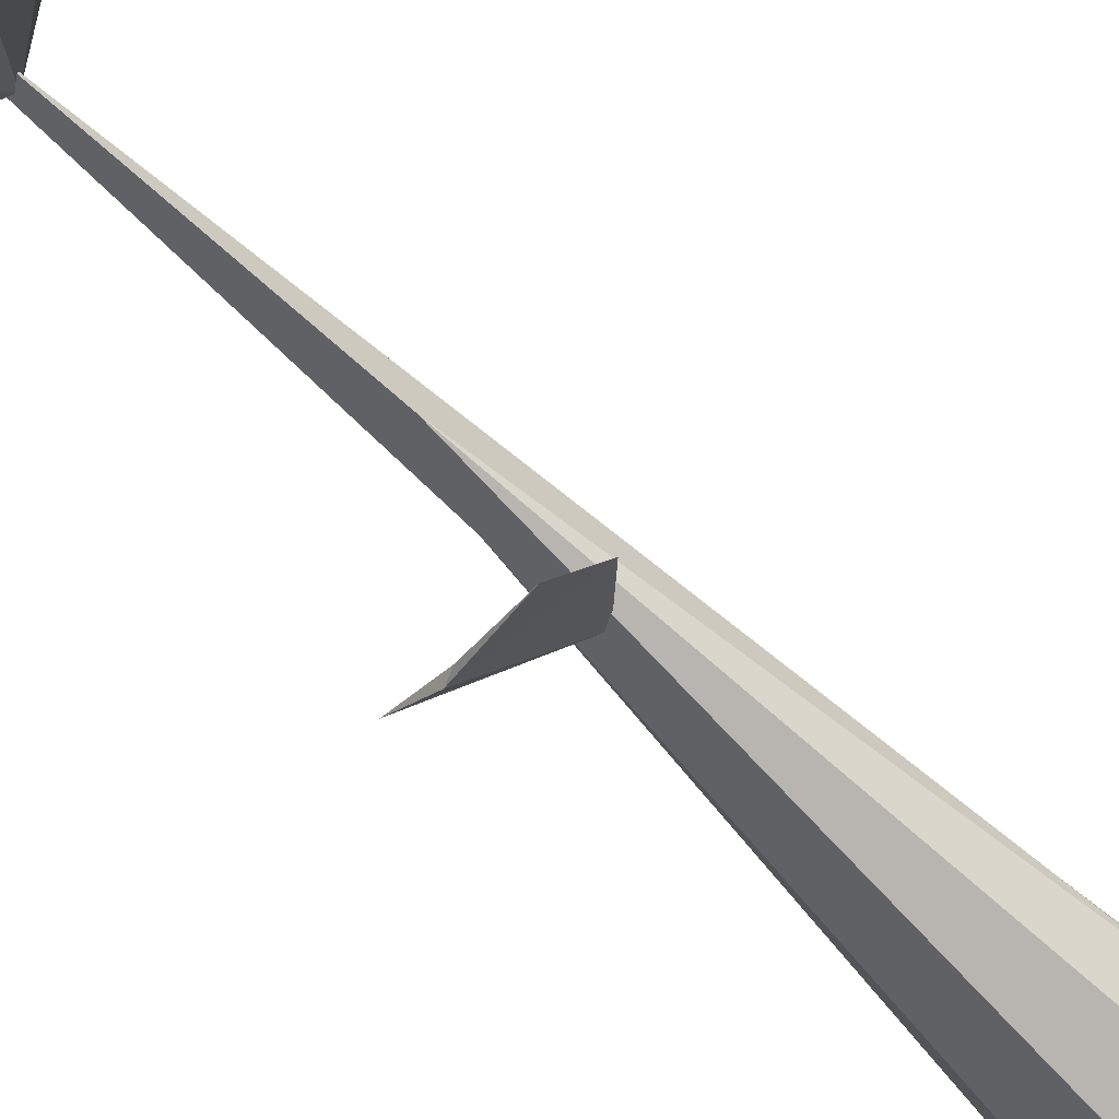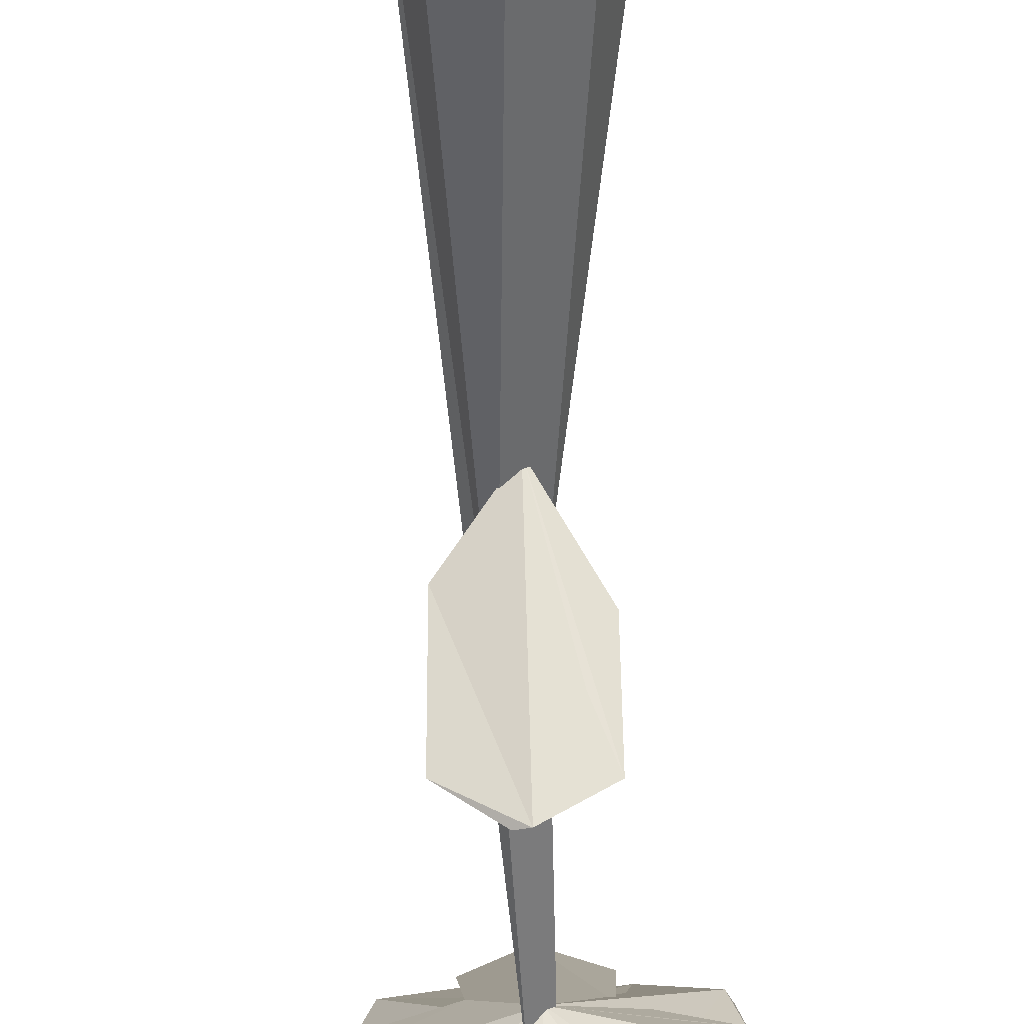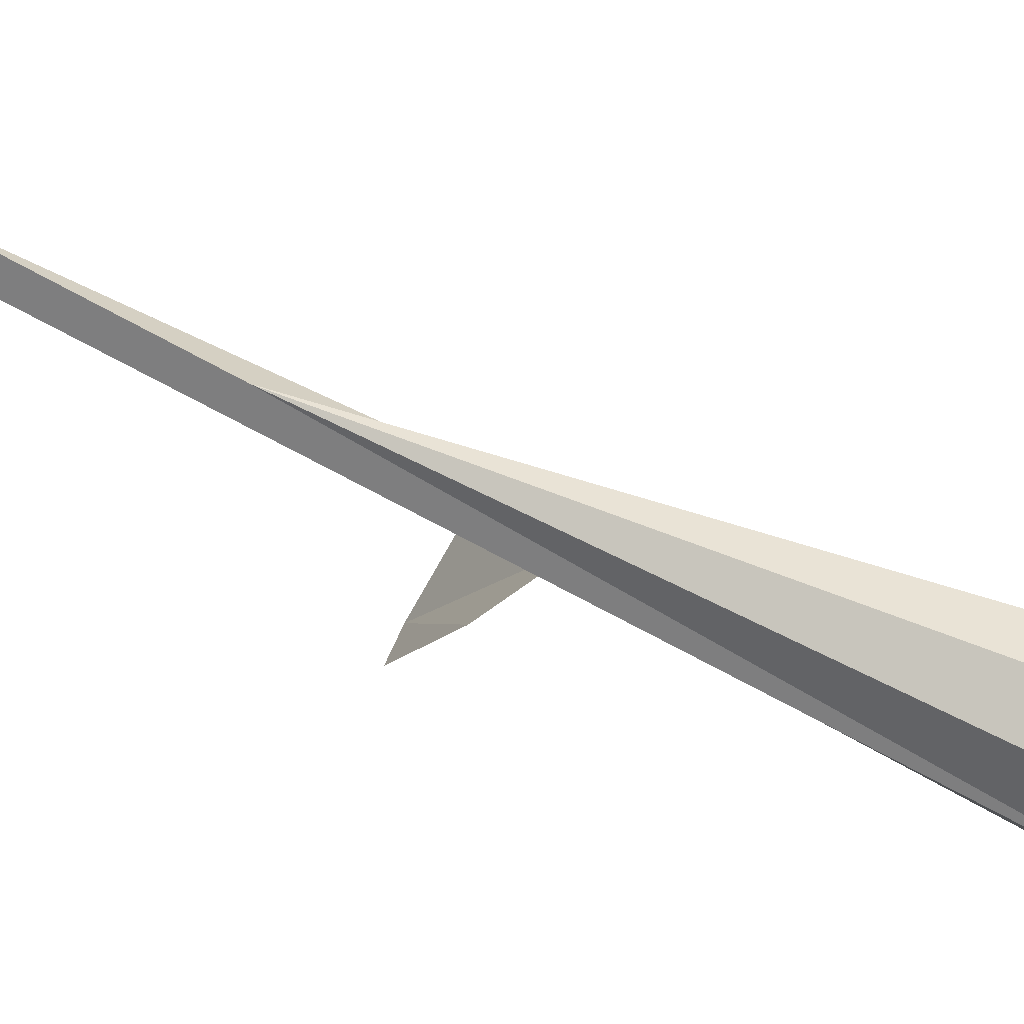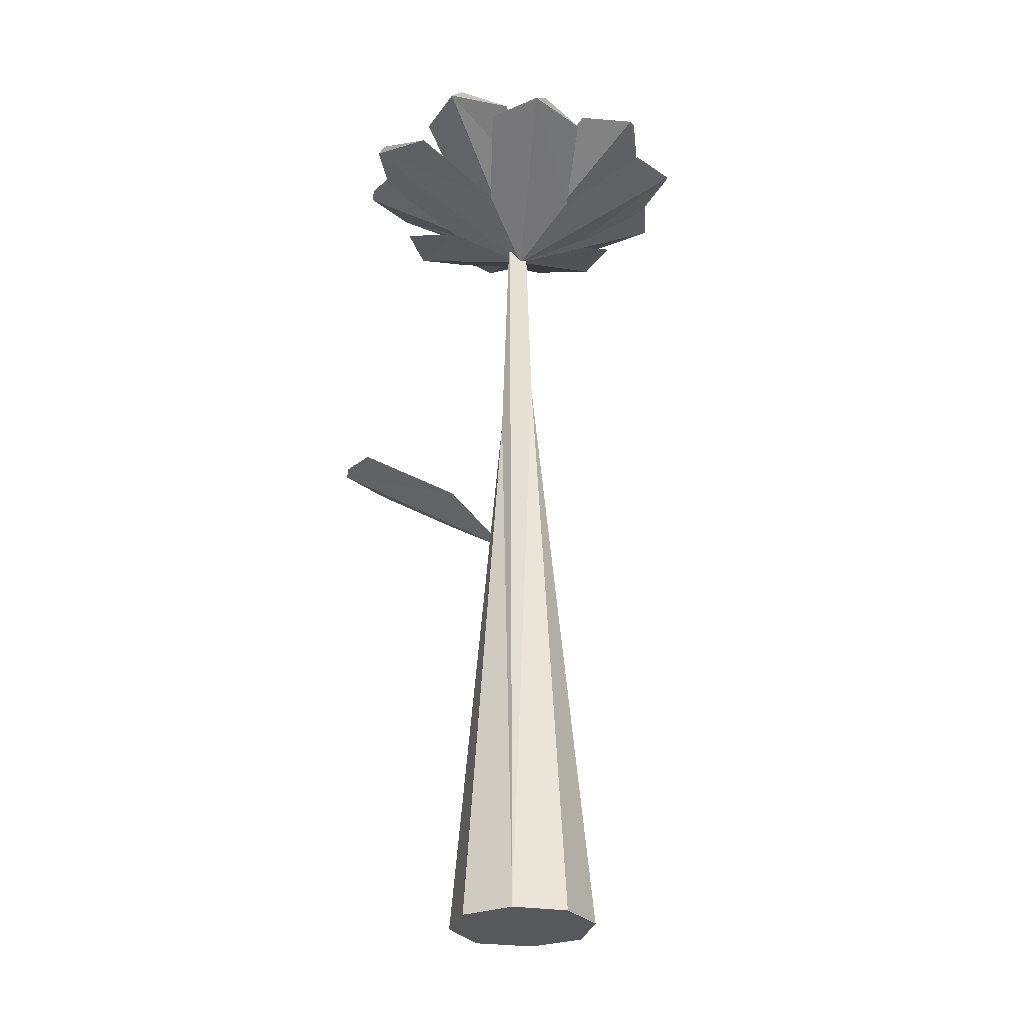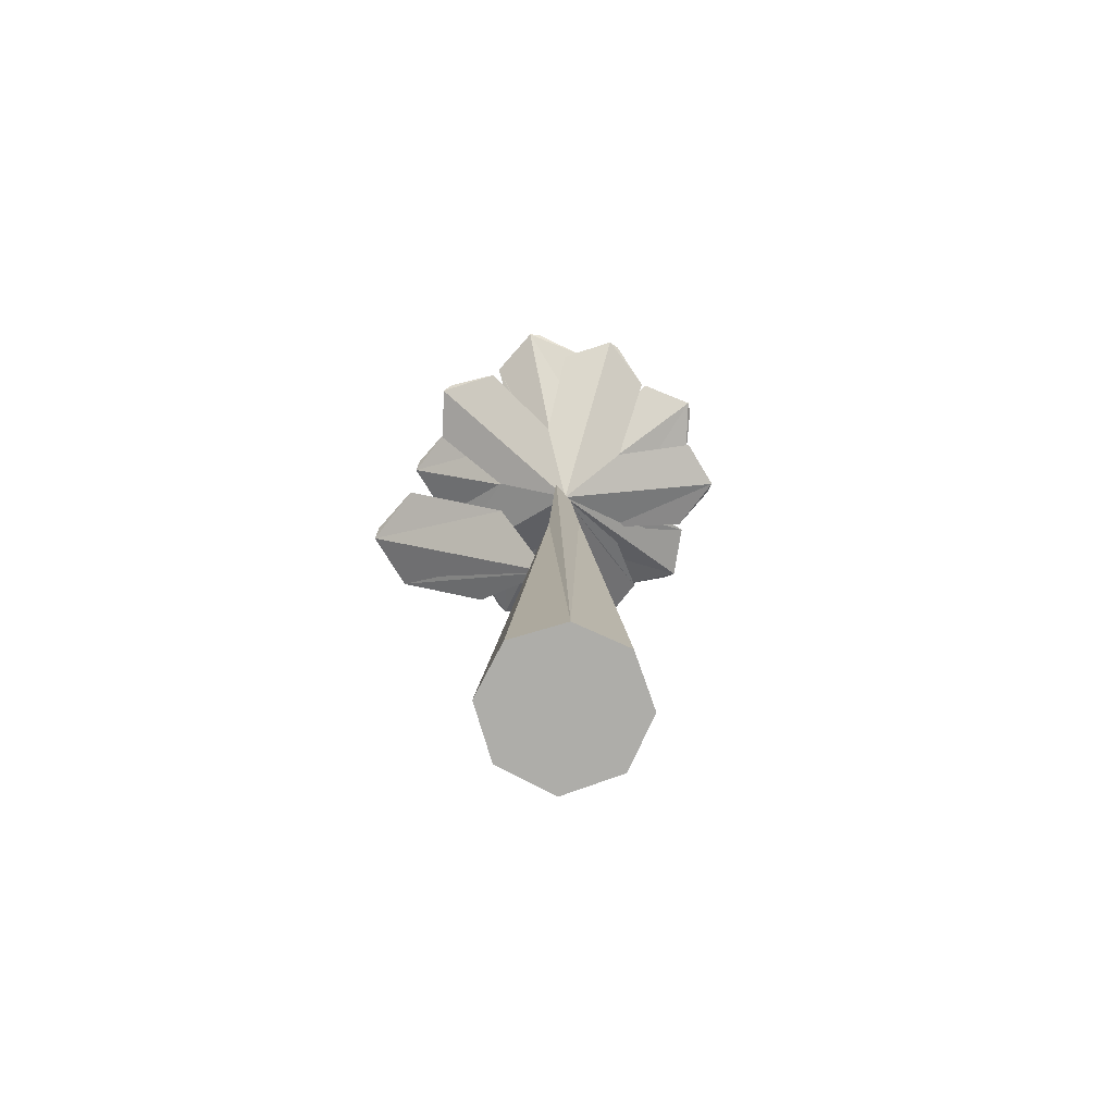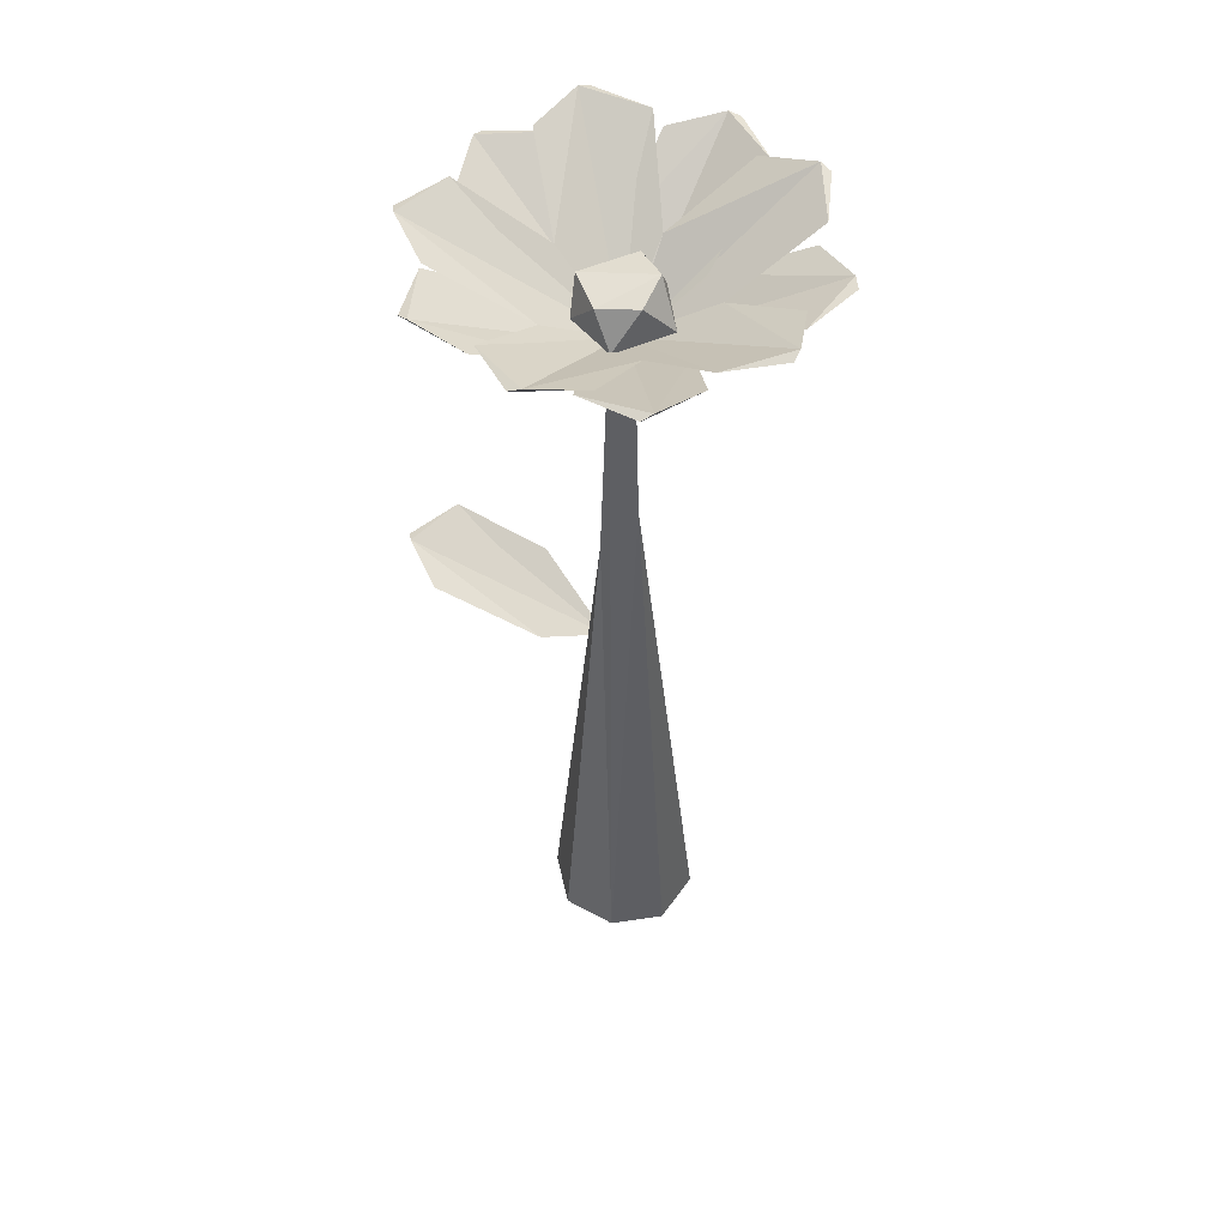
<metadata>
{"format":"obj","ext":"obj","renderer":"f3d","projection":"perspective","resolution":1024,"background":"white","views":[{"elev":-61.6,"azim":-134.2,"up":"+Z"},{"elev":-57.7,"azim":2.7,"up":"+Z"},{"elev":61.9,"azim":-62.5,"up":"+Z"},{"elev":-28.9,"azim":-82.1,"up":"+Y"},{"elev":-77.6,"azim":-94.0,"up":"+Y"},{"elev":50.7,"azim":-79.3,"up":"+Y"}]}
</metadata>
<code>
o Cube
v -0.04592 -0.2915 -0.05673
v -0.04849 -0.2383 -0.1535
v 0.05151 -0.2809 -0.07171
v 0.004746 -0.2316 -0.1889
v 0.05119 -0.2346 -0.1547
v -0.005981 -0.2276 -0.1853
v 0.004459 -0.3371 -0.005659
v 0.01742 -0.7595 -0.06351
v 0.06964 -0.7599 -0.04384
v 0.09438 -0.7584 0.01048
v 0.06967 -0.7601 0.06483
v 0.01742 -0.7595 0.08447
v -0.03378 -0.7606 0.06239
v -0.03378 -0.7606 -0.04143
v -0.01553 -0.1893 -0.006425
v 0.0143 -0.2582 0.001595
v -0.05304 -0.7603 0.01048
v -0.009573 -0.1425 0.02678
v 0.00596 0.08674 0.01856
v -0.01103 0.08664 0.001569
v -0.0491 0.09281 0.07518
v -0.13 0.1393 0.09824
v -0.07434 0.09251 -0.01252
v -0.1779 0.1459 0.05593
v -0.1569 0.143 0.002257
v -0.1717 0.15 0.06537
v -0.00071 0.04791 0.01316
v -0.05234 0.1073 -0.04755
v -0.05351 0.157 -0.1372
v 0.03957 0.1101 -0.05339
v -0.000267 0.1637 -0.1726
v 0.04617 0.1607 -0.1385
v -0.01099 0.1677 -0.169
v -0.001025 0.0563 0.01049
v 0.1225 0.1591 -0.0874
v 0.07051 0.1086 0.03026
v 0.1742 0.1657 -0.04979
v 0.1583 0.1628 0.005624
v 0.1671 0.1697 -0.0586
v 0.1255 0.1537 0.09682
v 0.002798 0.1046 0.09057
v 0.1087 0.1604 0.1585
v 0.05127 0.1574 0.1633
v 0.1144 0.1644 0.1487
v -0.04464 0.1511 0.1601
v -0.07272 0.1043 0.03933
v -0.1085 0.1578 0.1582
v -0.1267 0.1548 0.1035
v -0.09769 0.1618 0.1615
v -0.1601 0.1535 0.01871
v -0.1793 0.1601 -0.04226
v -0.1336 0.1572 -0.0774
v -0.1788 0.1641 -0.03096
v -0.1283 0.1416 -0.08427
v -0.0031 0.09523 -0.06588
v -0.104 0.1483 -0.1434
v -0.04644 0.1453 -0.1412
v -0.1109 0.1523 -0.1344
v 0.04135 0.09661 0.07195
v 0.04121 0.1419 0.1585
v -0.01118 0.1485 0.1951
v -0.05841 0.1456 0.1621
v -0.000537 0.1525 0.1913
v 0.07154 0.09845 -0.012
v 0.1568 0.1472 0.01502
v 0.1724 0.1539 0.07698
v 0.1248 0.1509 0.1094
v 0.1726 0.1579 0.06567
v 0.05337 0.1452 -0.1359
v 0.1169 0.1519 -0.129
v 0.1308 0.1489 -0.07307
v 0.1064 0.1559 -0.1331
v 0.033 0.1202 0.01833
v -0.002172 0.1304 0.0416
v 0.03619 0.08951 -0.01942
v -0.03491 0.121 0.03221
v -0.04023 0.1202 -0.005468
v -0.000724 0.1202 -0.02809
v 0.03535 0.0881 0.03967
v -0.02029 0.08816 0.05773
v -0.05471 0.08802 0.01041
v -0.02031 0.08789 -0.02884
f 6 7 5
f 2 6 4
f 6 1 7
f 17 15 14
f 9 16 10
f 14 15 8
f 3 7 4 5
f 16 19 18
f 26 27 25
f 22 26 24
f 26 21 27
f 33 34 32
f 29 33 31
f 33 28 34
f 39 34 38
f 35 39 37
f 39 30 34
f 44 27 43
f 40 44 42
f 44 36 27
f 49 34 48
f 45 49 47
f 49 41 34
f 53 34 52
f 50 53 51
f 53 46 34
f 58 27 57
f 54 58 56
f 58 23 27
f 63 27 62
f 60 63 61
f 63 59 27
f 68 27 67
f 65 68 66
f 68 64 27
f 72 27 71
f 69 72 70
f 72 55 27
f 73 78 74
f 73 75 78
f 78 77 74
f 77 76 74
f 75 82 78
f 82 81 77
f 81 80 76
f 80 79 74
f 79 75 73
f 16 18 11 10
f 4 7 1
f 2 1 6
f 2 4 1
f 5 7 3
f 6 5 4
f 16 9 8 15
f 11 12 13 17 14 8 9 10
f 17 13 18
f 12 11 18
f 13 12 18
f 20 19 16 15
f 15 17 20
f 20 17 18 19
f 23 27 24 25
f 30 34 31 32
f 24 27 21
f 22 21 26
f 22 24 21
f 25 27 23
f 26 25 24
f 36 34 37 38
f 31 34 28
f 29 28 33
f 29 31 28
f 32 34 30
f 33 32 31
f 41 27 42 43
f 37 34 30
f 35 30 39
f 35 37 30
f 38 34 36
f 39 38 37
f 46 34 47 48
f 42 27 36
f 40 36 44
f 40 42 36
f 43 27 41
f 44 43 42
f 28 34 51 52
f 47 34 41
f 45 41 49
f 45 47 41
f 48 34 46
f 49 48 47
f 55 27 56 57
f 51 34 46
f 50 46 53
f 50 51 46
f 52 34 28
f 53 52 51
f 21 27 61 62
f 56 27 23
f 54 23 58
f 54 56 23
f 57 27 55
f 58 57 56
f 59 27 66 67
f 61 27 59
f 60 59 63
f 60 61 59
f 62 27 21
f 63 62 61
f 64 27 70 71
f 66 27 64
f 65 64 68
f 65 66 64
f 67 27 59
f 68 67 66
f 70 27 55
f 69 55 72
f 69 70 55
f 71 27 64
f 72 71 70
f 77 78 82
f 76 77 81
f 80 74 76
f 79 73 74
f 80 81 82 75 79

</code>
